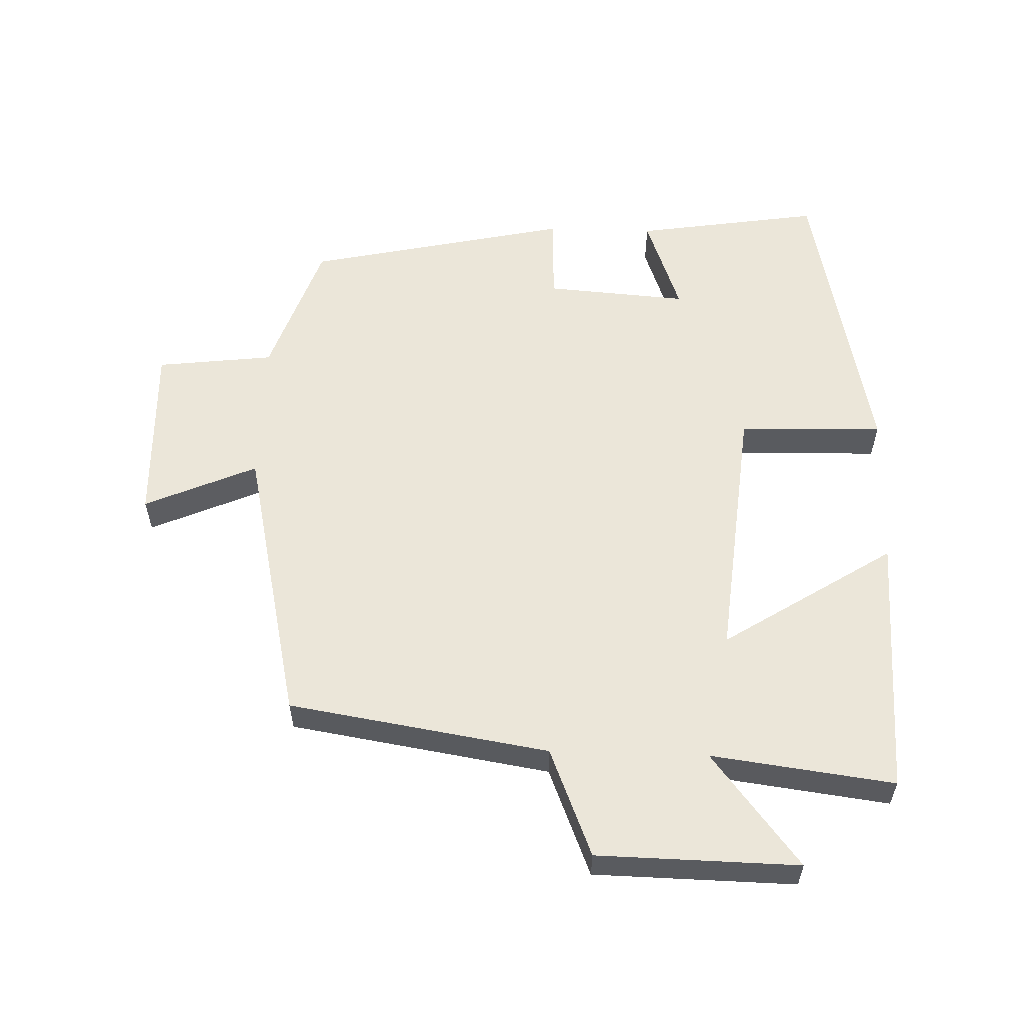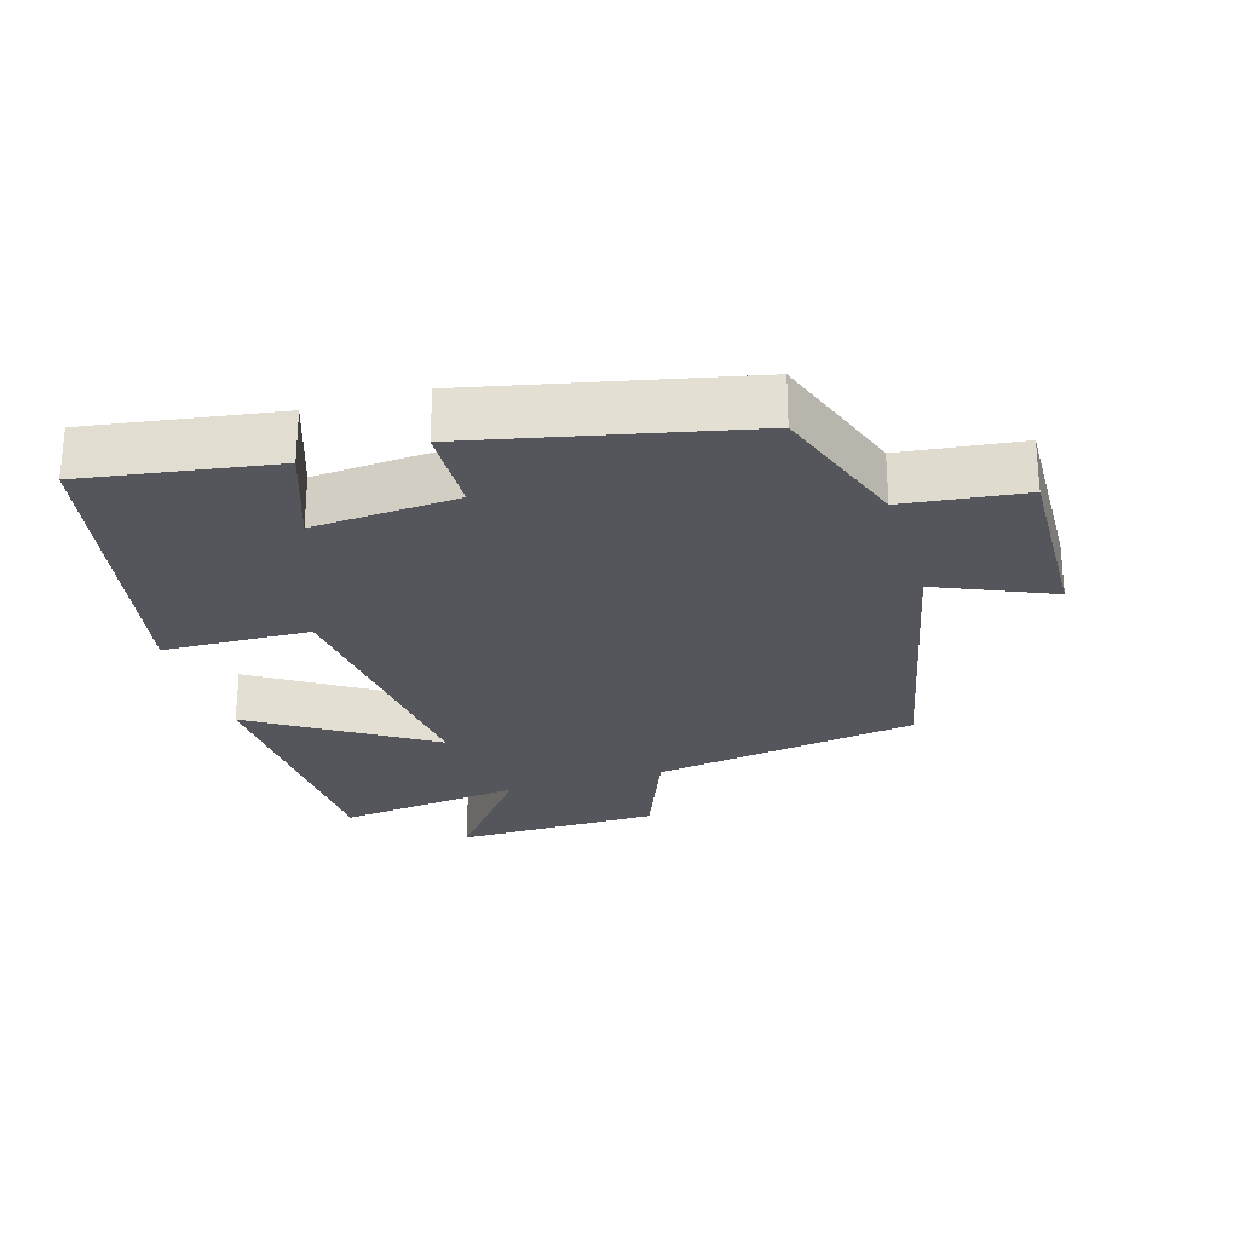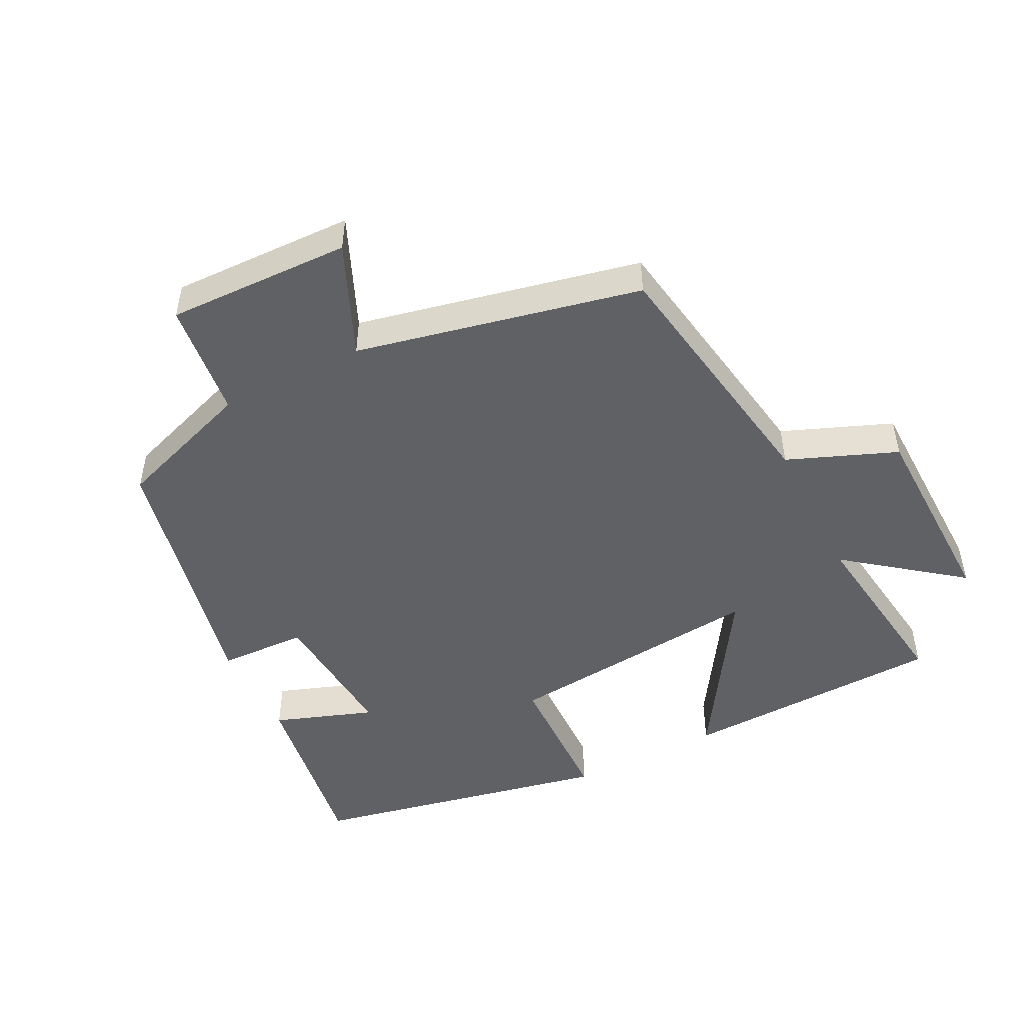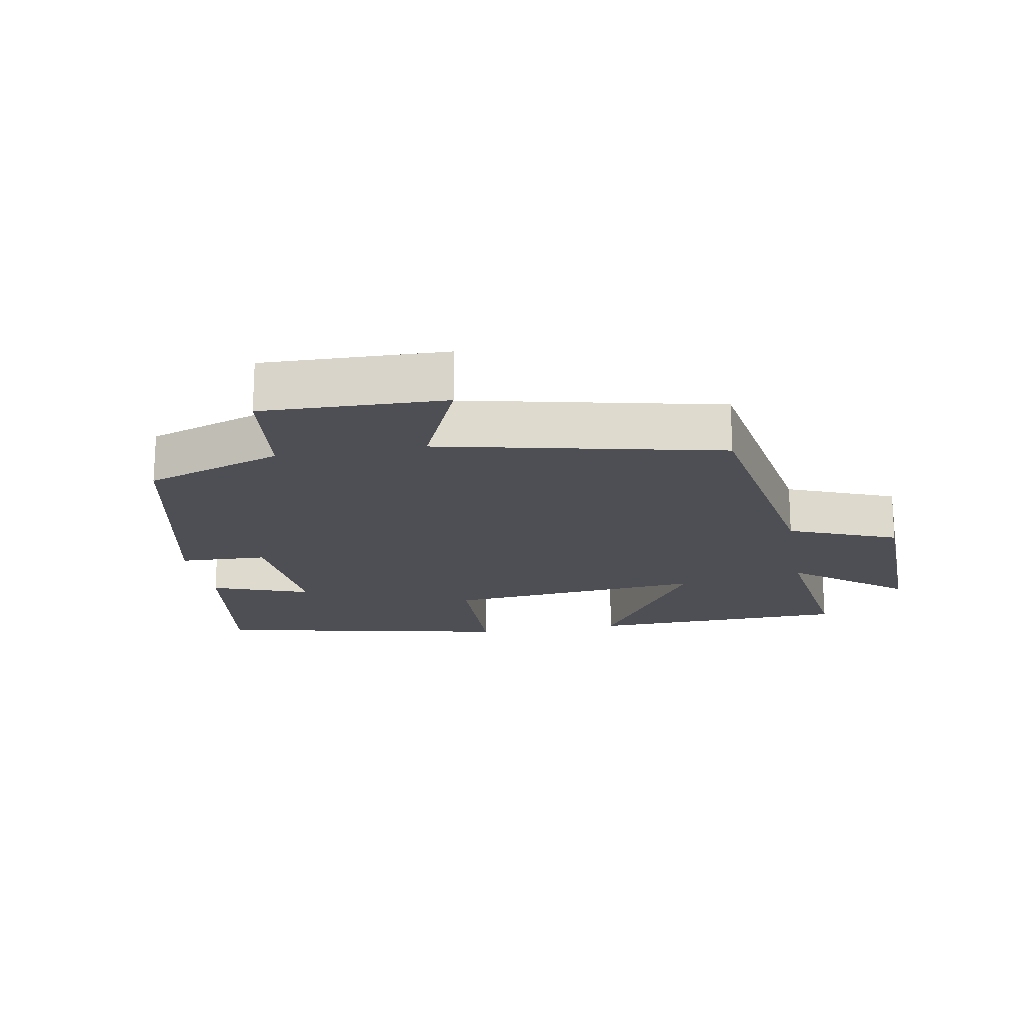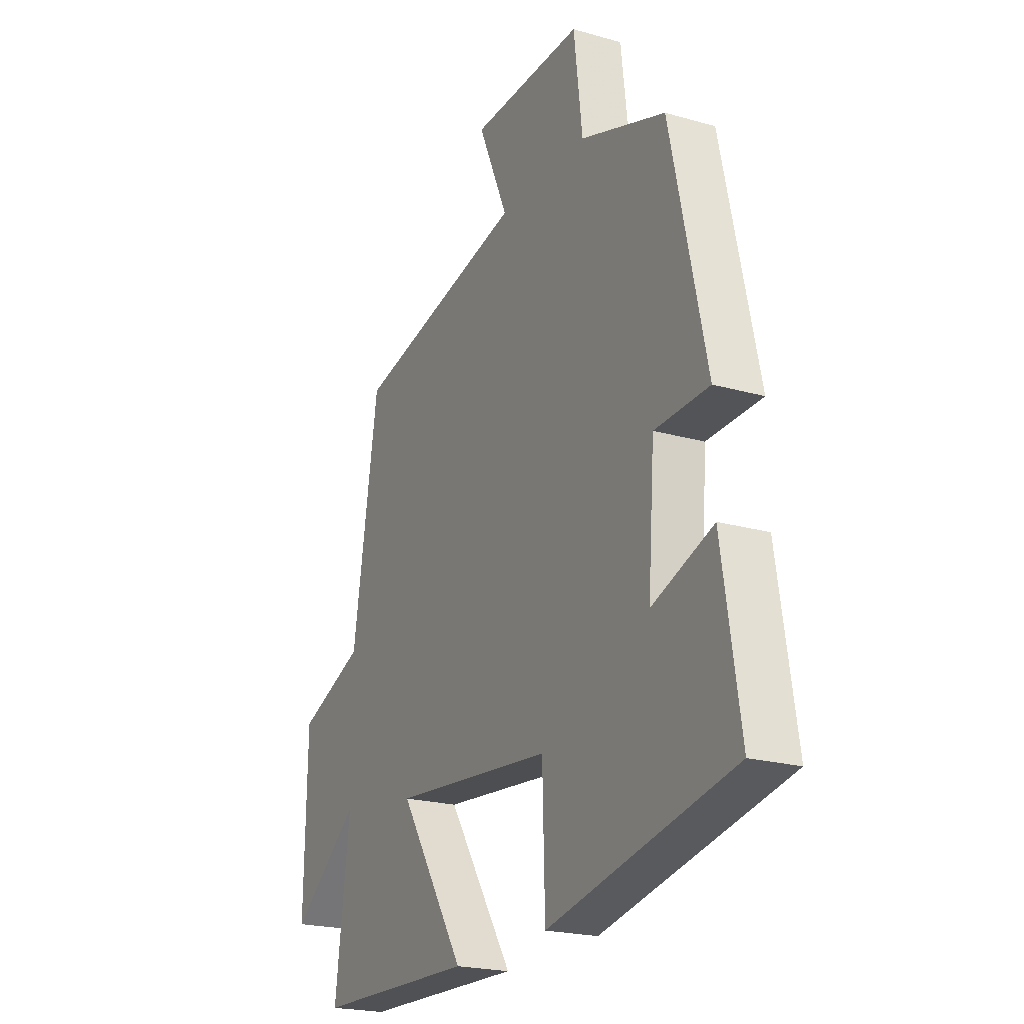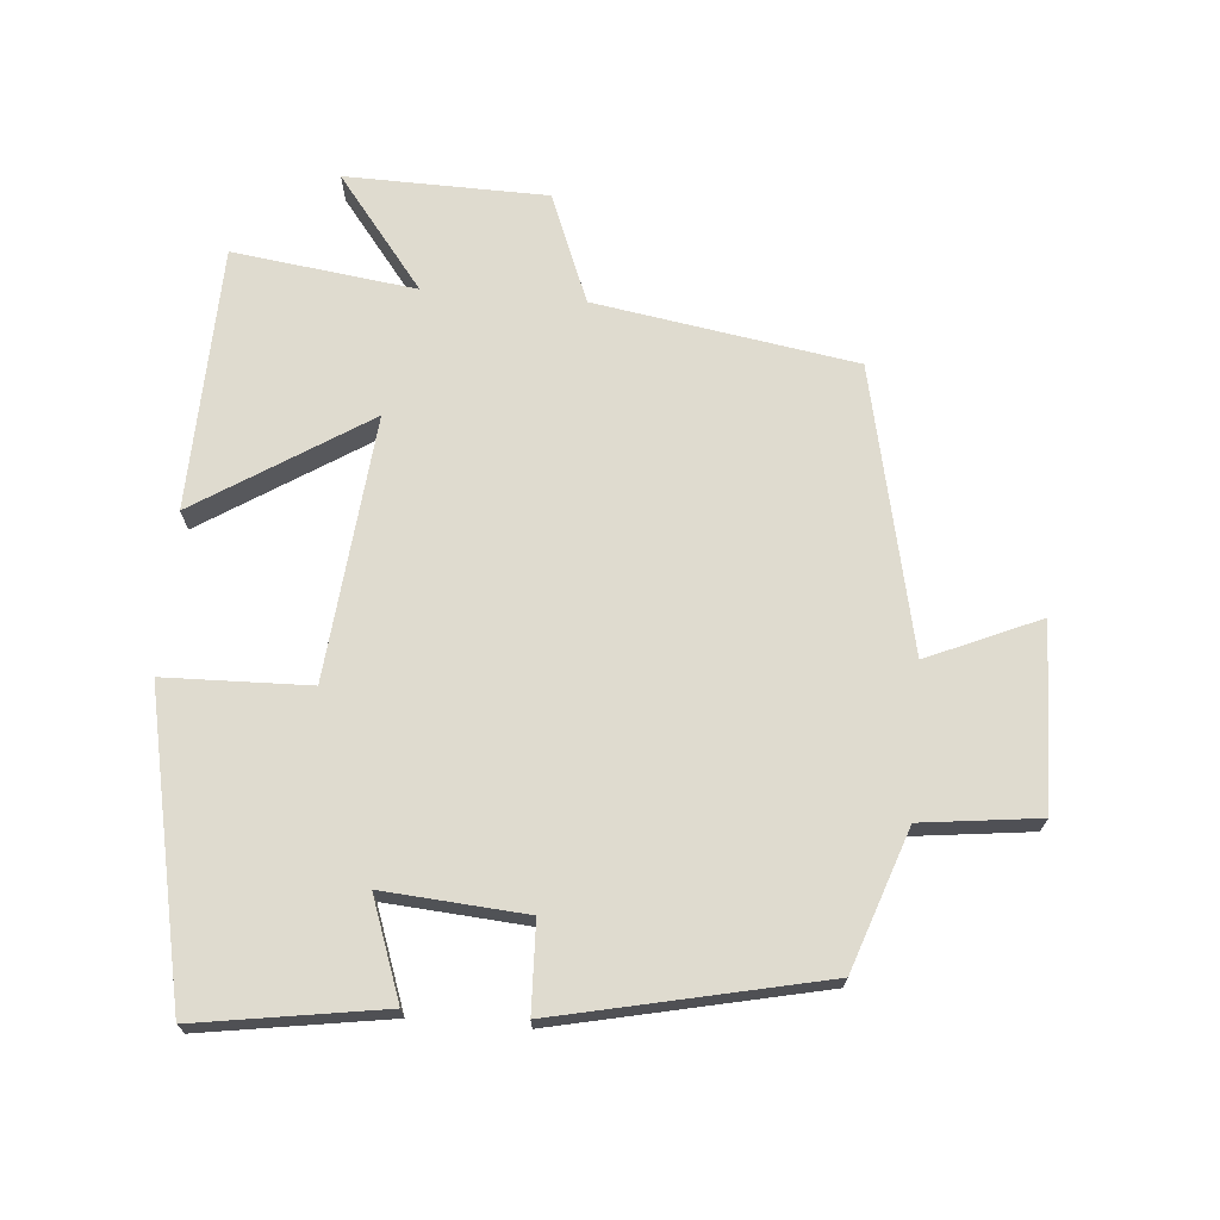
<metadata>
{"format":"obj","ext":"obj","renderer":"f3d","projection":"perspective","resolution":1024,"background":"white","views":[{"elev":57.3,"azim":91.8,"up":"+Y"},{"elev":-26.2,"azim":-73.2,"up":"+Y"},{"elev":-48.8,"azim":27.0,"up":"+Y"},{"elev":-18.4,"azim":10.2,"up":"+Y"},{"elev":-21.6,"azim":-116.8,"up":"+Z"},{"elev":70.4,"azim":-85.2,"up":"+Y"}]}
</metadata>
<code>
v 0.536 0.07 -0.488
v 0.143 0.07 -0.5
v 0.305 0.07 -0.246
v -0.087 0.07 -0.284
v -0.093 0.07 -0.5
v -0.543 0.07 -0.406
v -0.5 0.07 -0.129
v -0.352 0.07 -0.182
v -0.368 0.07 0.03
v -0.5 0.07 0.035
v -0.414 0.07 0.428
v -0.207 0.07 0.5
v -0.186 0.07 0.675
v 0.088 0.07 0.667
v 0.015 0.07 0.5
v 0.437 0.07 0.407
v 0.5 0.07 0.019
v 0.662 0.07 -0.046
v 0.668 0.07 -0.346
v 0.5 0.07 -0.215
v 0.536 0 -0.488
v 0.143 0 -0.5
v 0.305 0 -0.246
v -0.087 0 -0.284
v -0.093 0 -0.5
v -0.543 0 -0.406
v -0.5 0 -0.129
v -0.352 0 -0.182
v -0.368 0 0.03
v -0.5 0 0.035
v -0.414 0 0.428
v -0.207 0 0.5
v -0.186 0 0.675
v 0.088 0 0.667
v 0.015 0 0.5
v 0.437 0 0.407
v 0.5 0 0.019
v 0.662 0 -0.046
v 0.668 0 -0.346
v 0.5 0 -0.215
f 17 18 19 20
f 15 16 17 20
f 15 20 1
f 12 13 14 15
f 11 12 15
f 10 11 15
f 9 10 15
f 8 9 15
f 6 7 8
f 5 6 8
f 4 5 8
f 3 4 8 15
f 1 2 3
f 1 3 15
f 40 39 38 37
f 40 37 36 35
f 21 40 35
f 35 34 33 32
f 35 32 31
f 35 31 30
f 35 30 29
f 35 29 28
f 28 27 26
f 28 26 25
f 28 25 24
f 35 28 24 23
f 23 22 21
f 35 23 21
f 1 21 22 2
f 2 22 23 3
f 3 23 24 4
f 4 24 25 5
f 5 25 26 6
f 6 26 27 7
f 7 27 28 8
f 8 28 29 9
f 9 29 30 10
f 10 30 31 11
f 11 31 32 12
f 12 32 33 13
f 13 33 34 14
f 14 34 35 15
f 15 35 36 16
f 16 36 37 17
f 17 37 38 18
f 18 38 39 19
f 19 39 40 20
f 20 40 21 1

</code>
